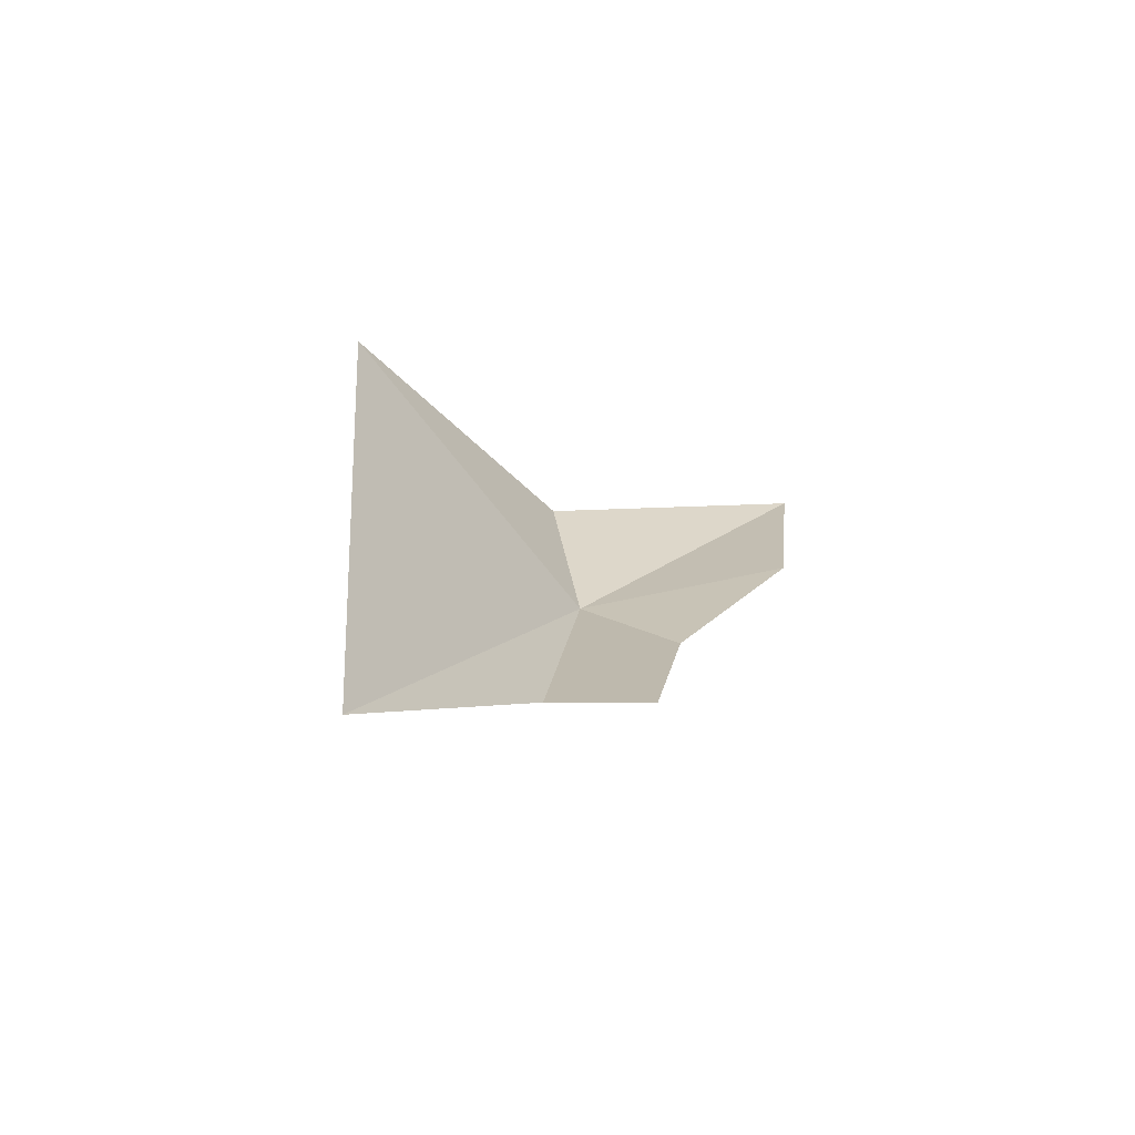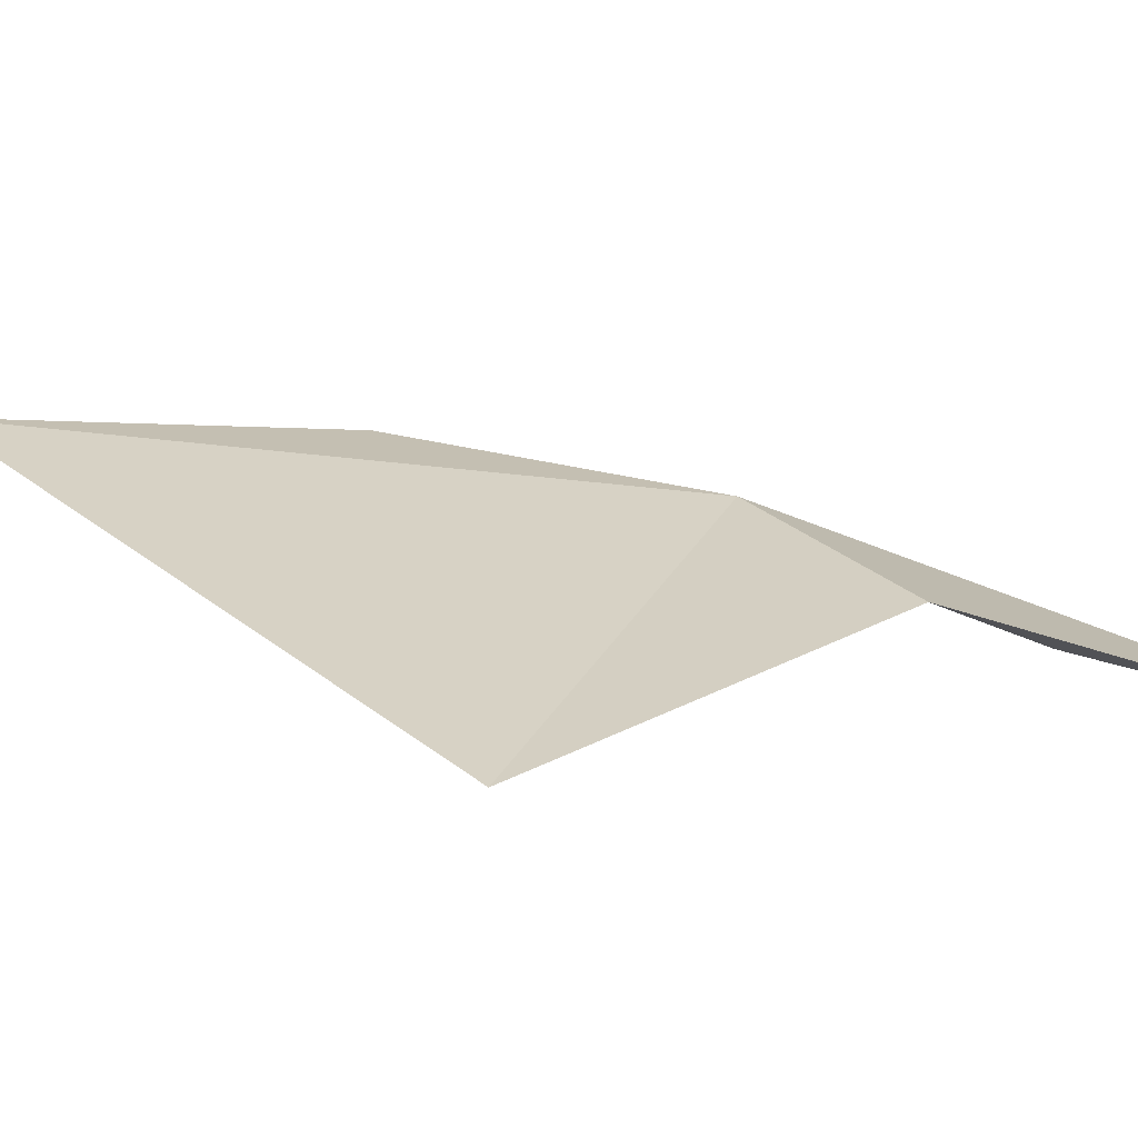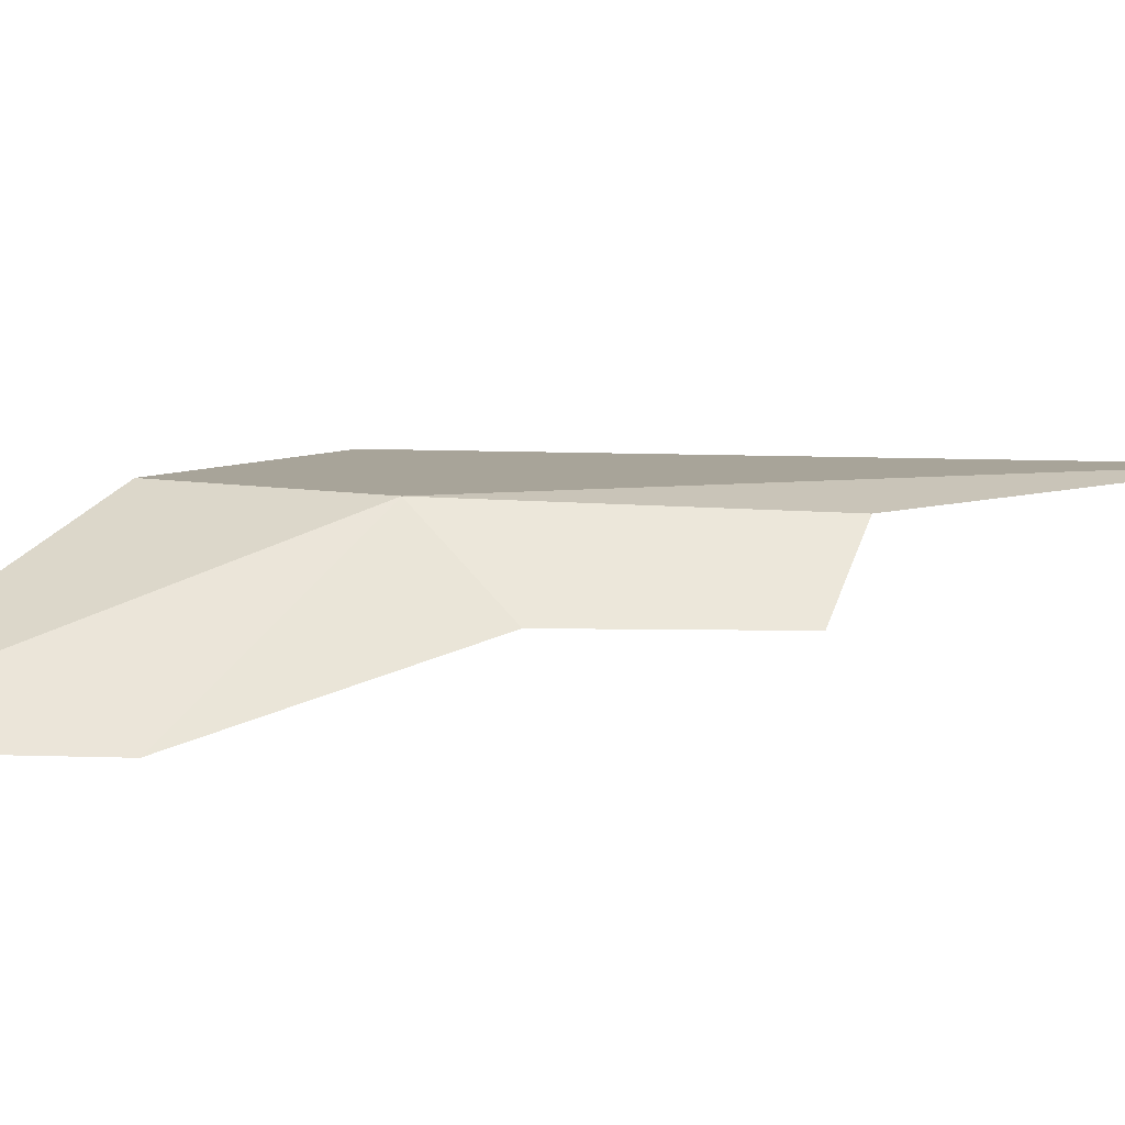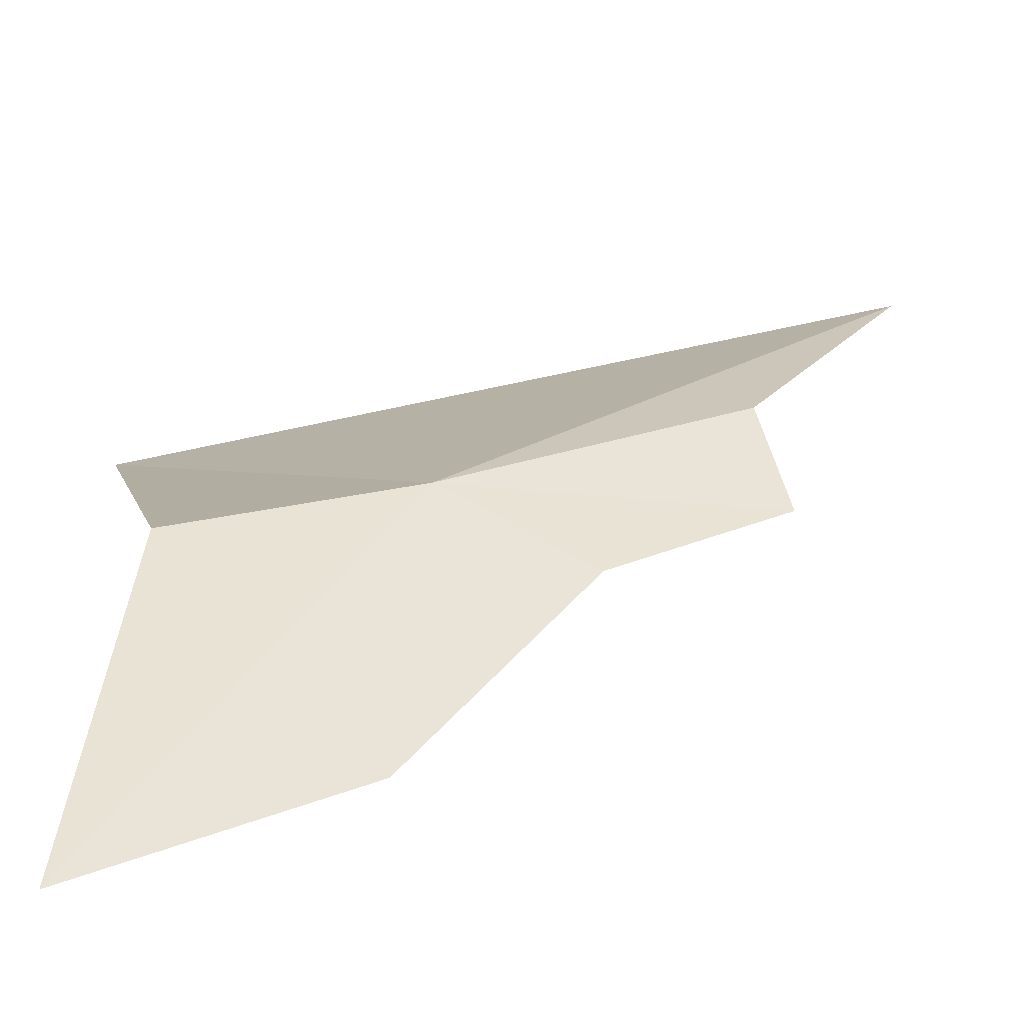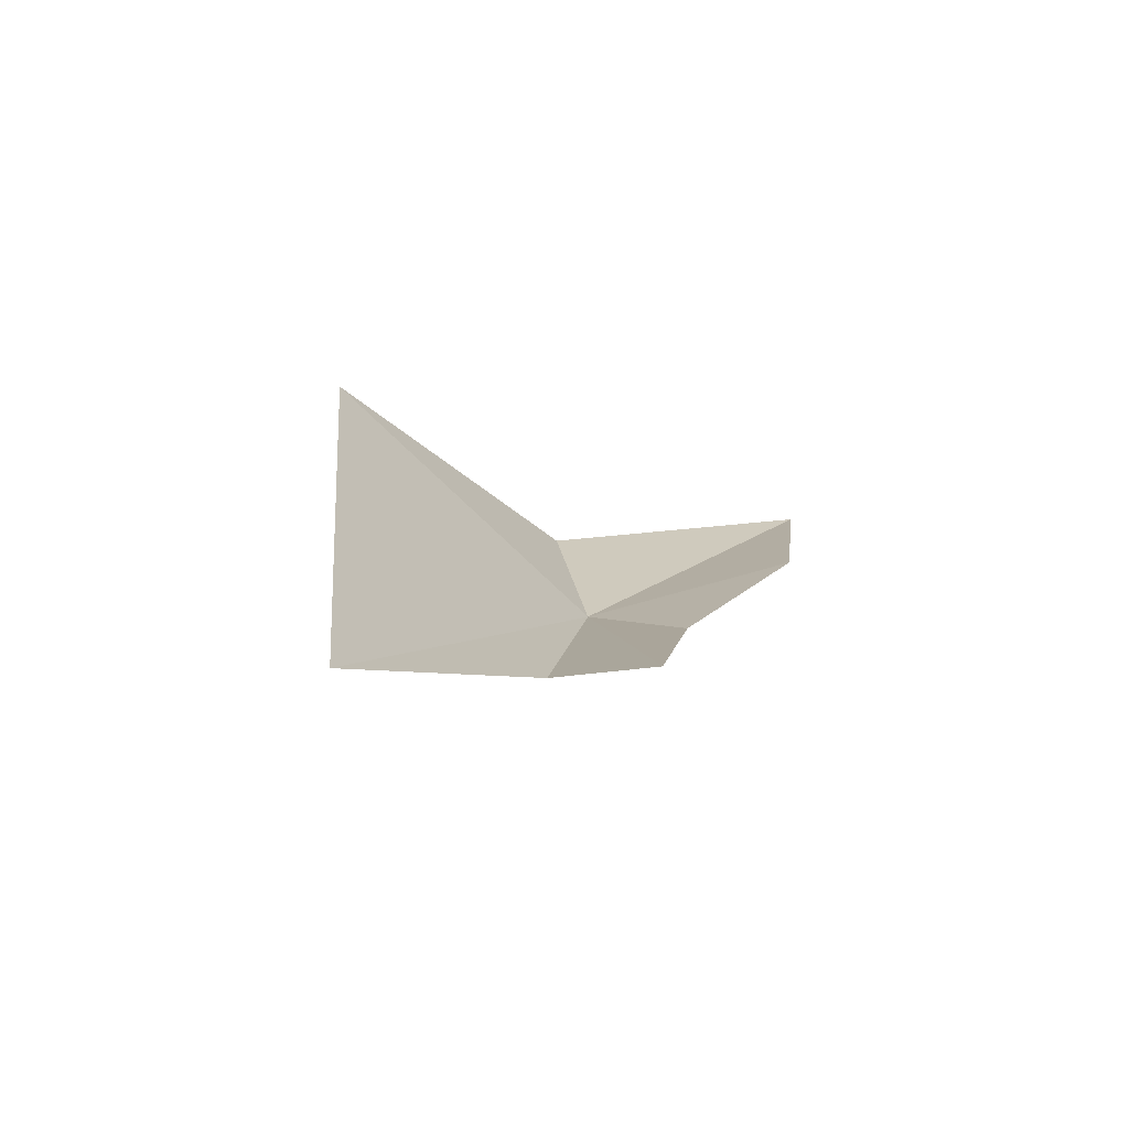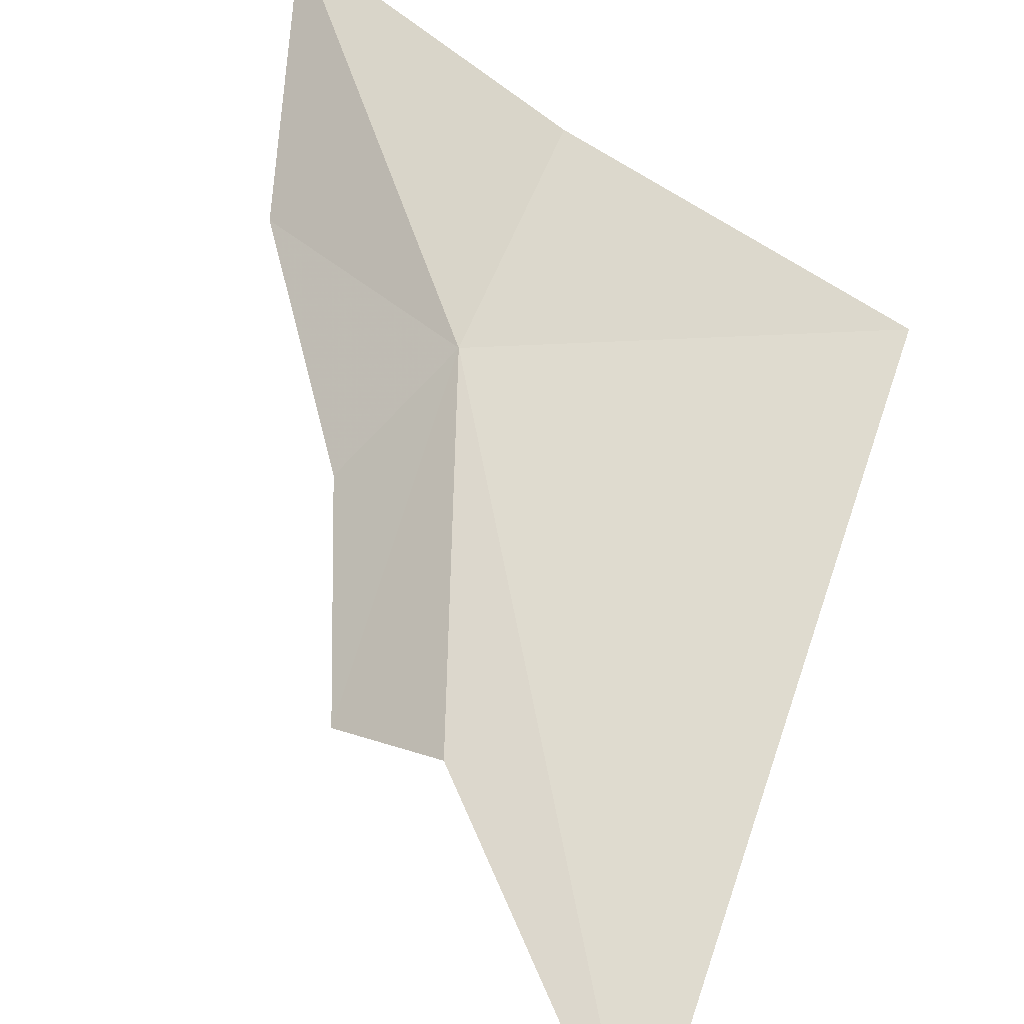
<metadata>
{"format":"obj","ext":"obj","renderer":"f3d","projection":"perspective","resolution":1024,"background":"white","views":[{"elev":-68.5,"azim":-35.4,"up":"+Z"},{"elev":19.7,"azim":-44.7,"up":"+Y"},{"elev":19.1,"azim":99.8,"up":"+Y"},{"elev":21.2,"azim":60.6,"up":"+Y"},{"elev":-75.1,"azim":-27.7,"up":"+Z"},{"elev":70.6,"azim":-169.1,"up":"+Y"}]}
</metadata>
<code>
v -2.045 -4.269 8.713
v -1.876 -4.366 9.017
v -1.9 -4.366 8.816
v -2.079 -4.278 8.87
v -1.983 -4.316 8.637
v -2.014 -4.319 8.485
v -2.308 -4.327 8.801
v -2.234 -4.285 8.253
v -2.085 -4.278 8.468
f 1 3 2
f 1 2 4
f 1 6 5
f 1 5 3
f 1 4 7
f 1 7 8
f 1 8 9
f 1 9 6

</code>
